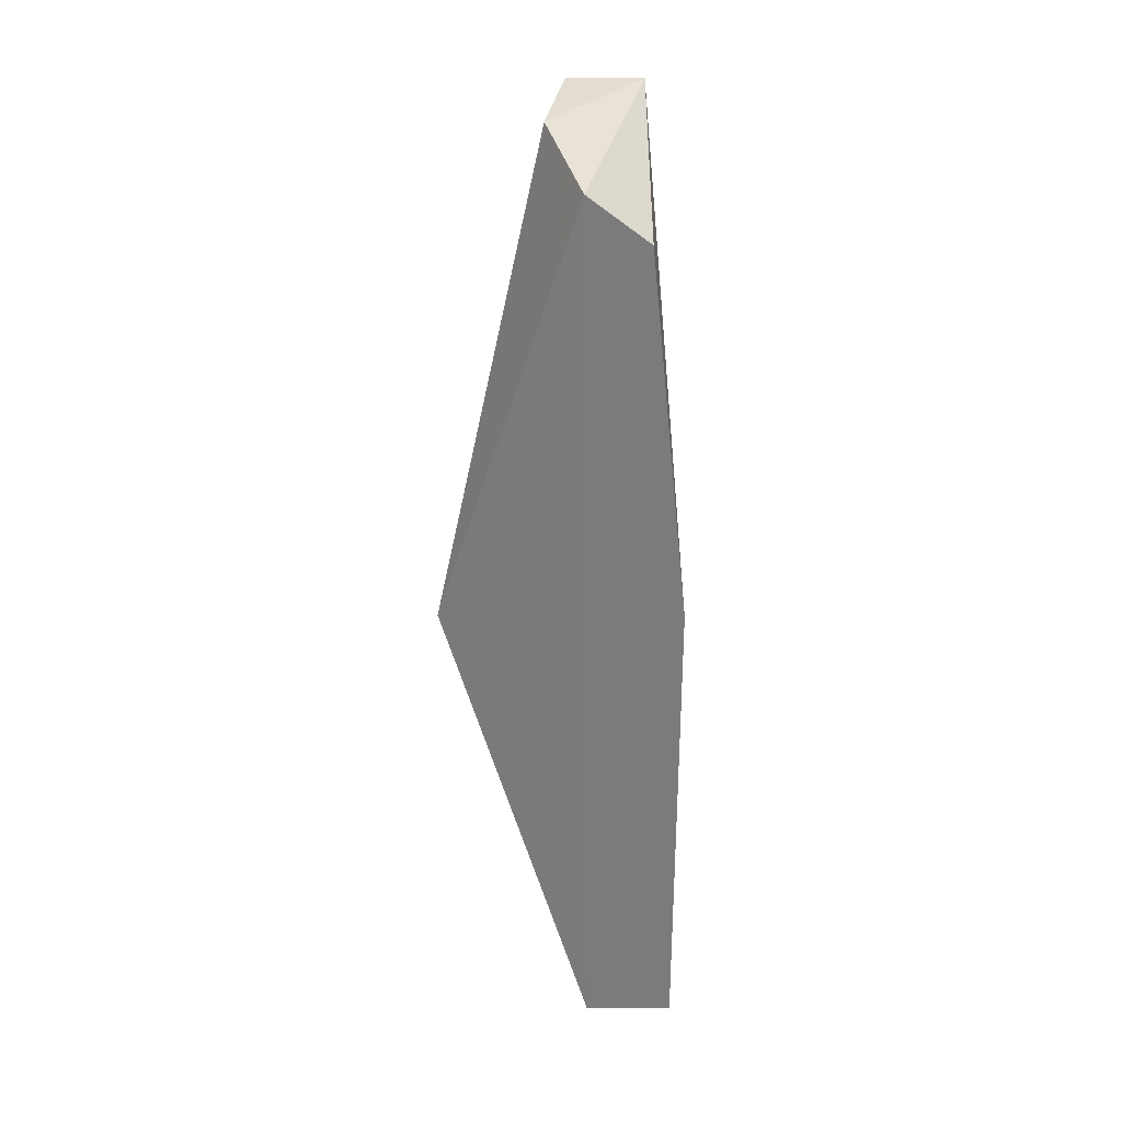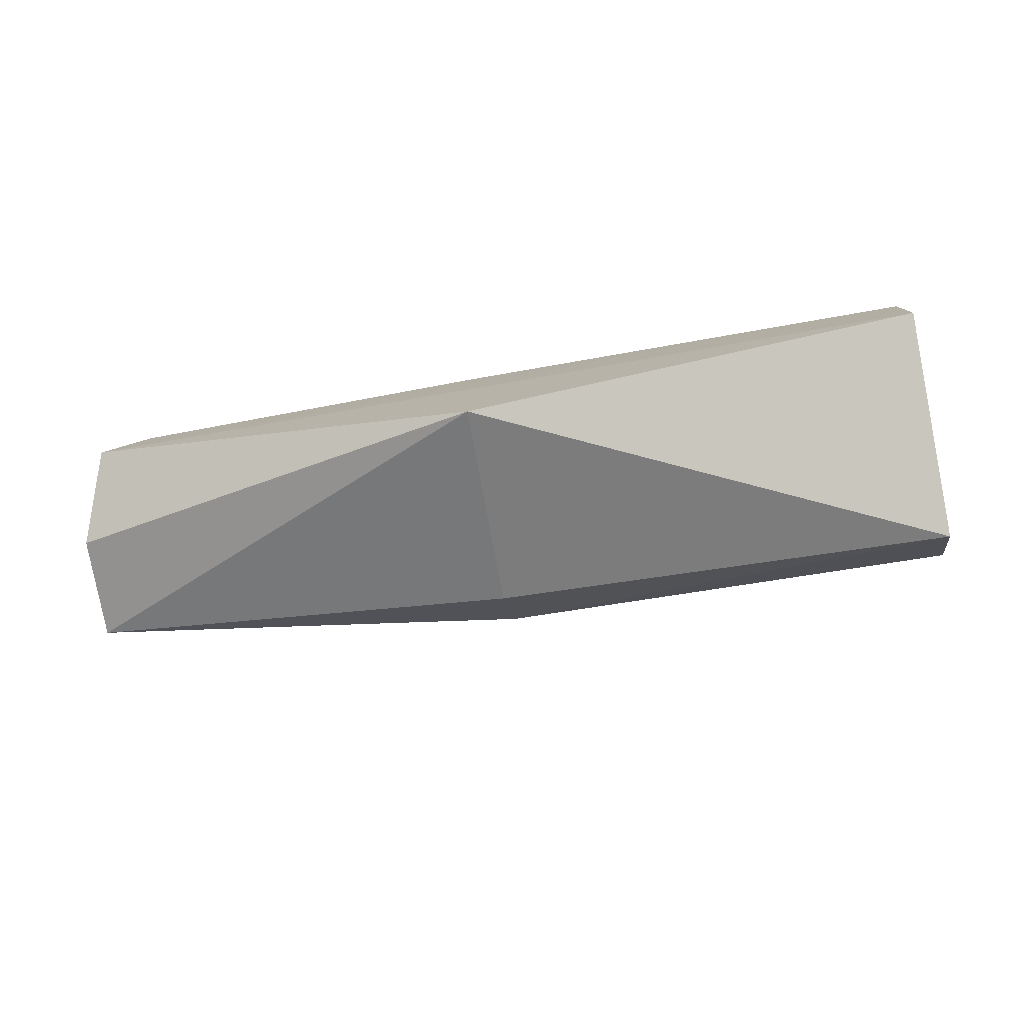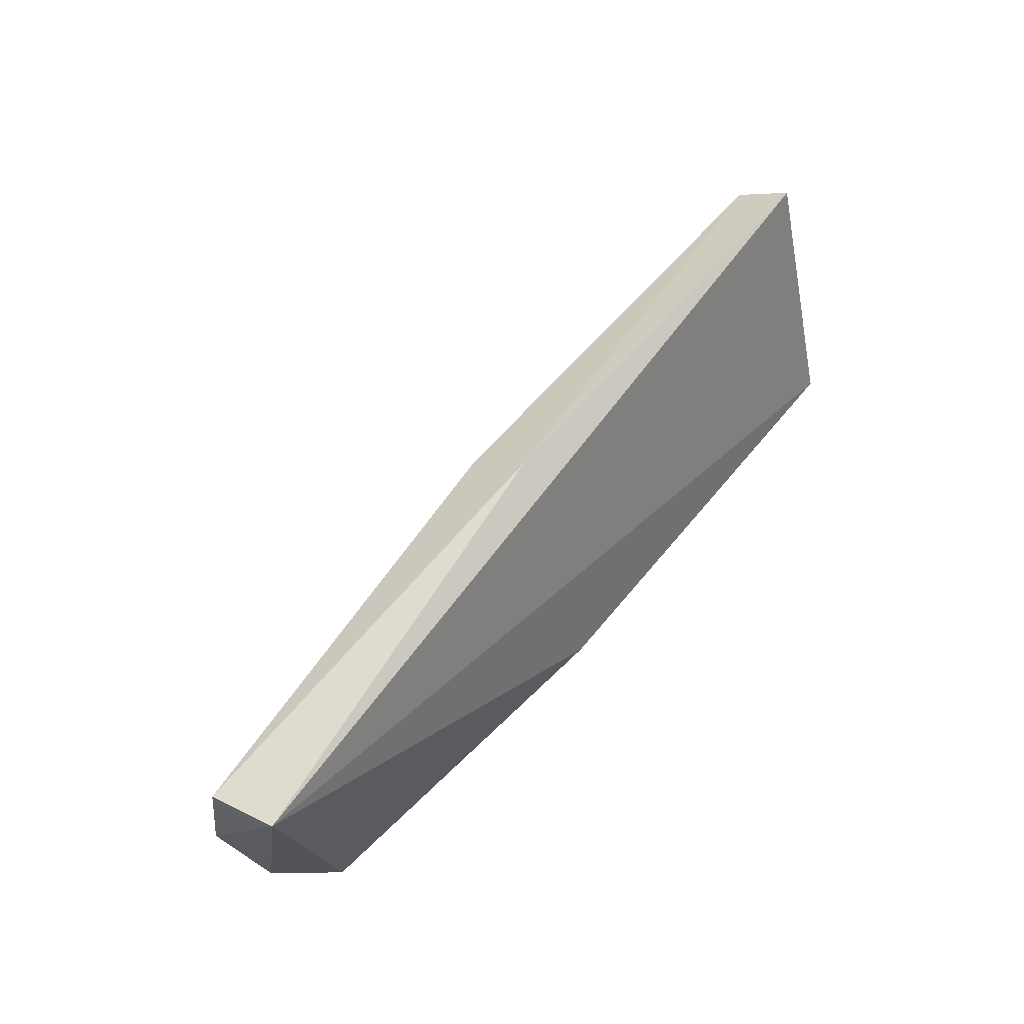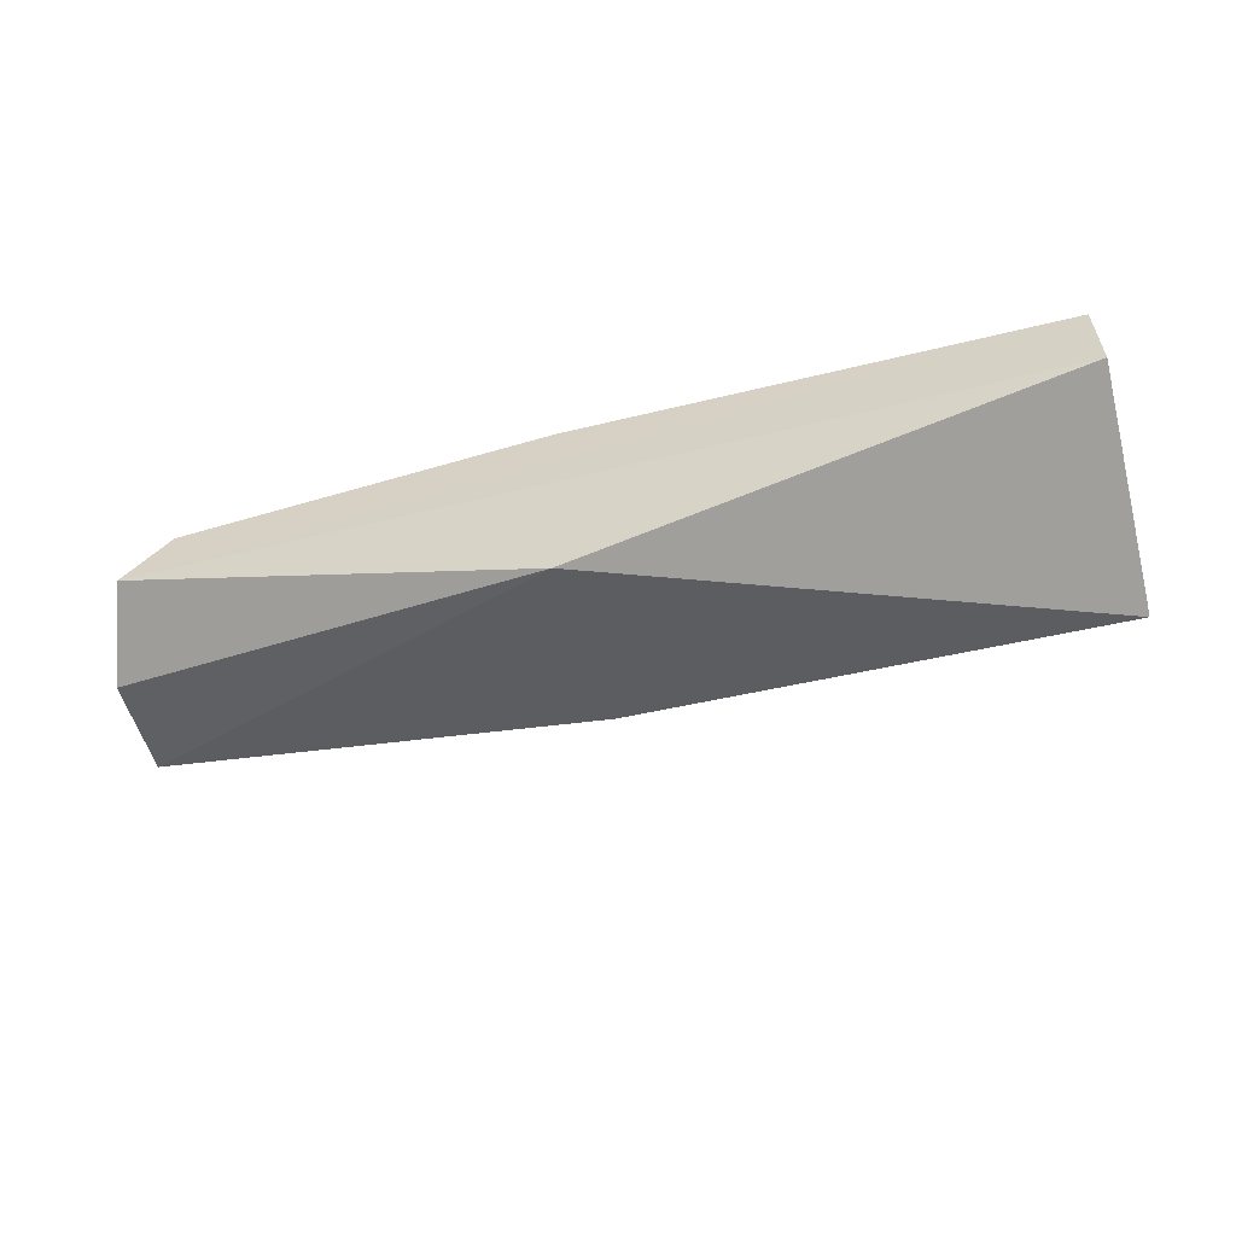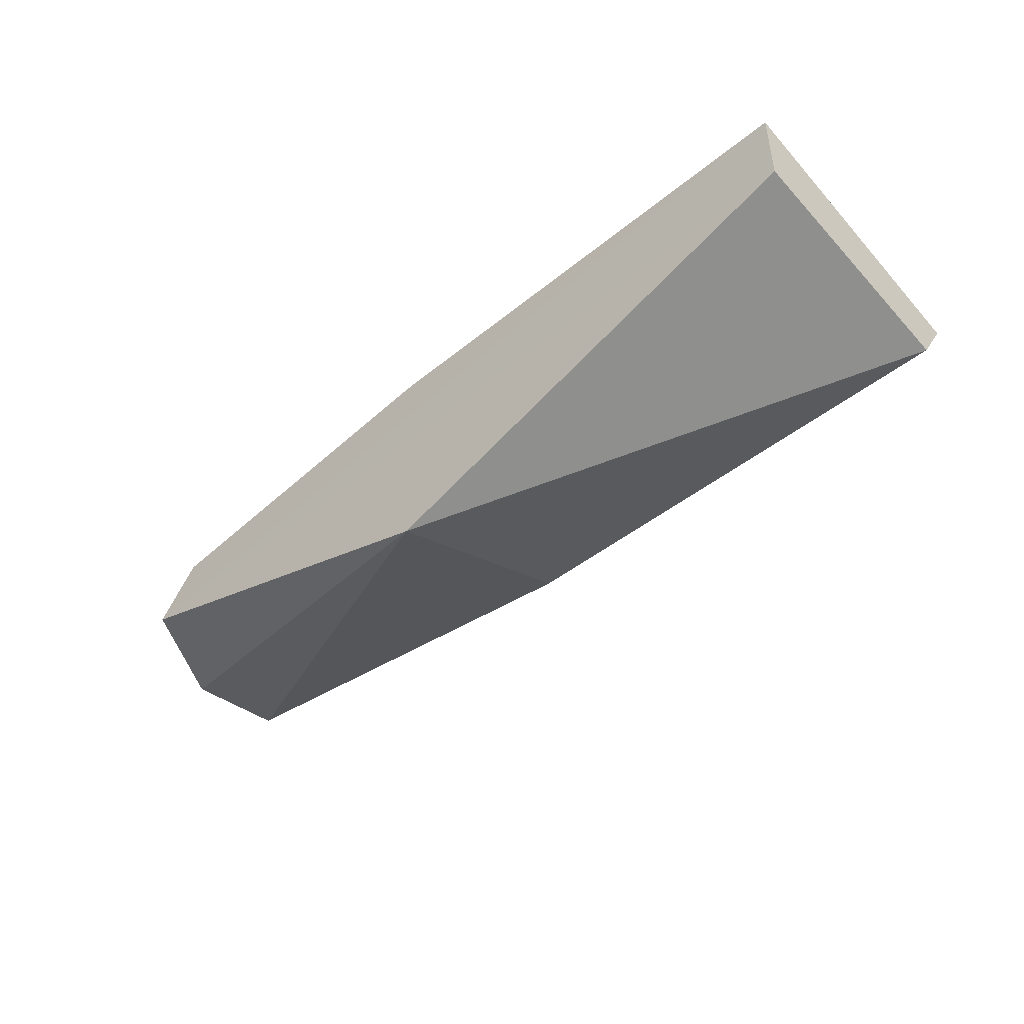
<metadata>
{"format":"obj","ext":"obj","renderer":"f3d","projection":"perspective","resolution":1024,"background":"white","views":[{"elev":-58.4,"azim":90.0,"up":"+Z"},{"elev":-78.7,"azim":-170.2,"up":"+Y"},{"elev":53.0,"azim":127.0,"up":"+Z"},{"elev":-57.0,"azim":-165.8,"up":"+Y"},{"elev":-46.3,"azim":-137.1,"up":"+Y"}]}
</metadata>
<code>
v 0.08683 -0.01734 0.05815
v 0.08735 -0.02391 0.05673
v 0.08019 -0.01723 0.03852
v 0.001253 -0.01377 0.03854
v 0.001178 -0.02066 0.06406
v 0.04639 -0.03476 0.03899
v 0.04651 -0.01377 0.03854
v 0.08428 -0.02253 0.03847
v 0.04592 -0.0215 0.06303
v 0.001253 -0.02176 0.03854
v 0.087 -0.02557 0.04687
v 0.04653 -0.02715 0.05927
v 0.00132 -0.02602 0.06087
f 5 1 4
f 7 1 3
f 7 4 1
f 8 3 1
f 8 7 3
f 8 4 7
f 9 2 1
f 9 1 5
f 10 5 4
f 10 8 6
f 10 4 8
f 11 8 1
f 11 1 2
f 11 2 6
f 11 6 8
f 12 6 2
f 12 2 9
f 13 10 6
f 13 5 10
f 13 6 12
f 13 12 9
f 13 9 5

</code>
